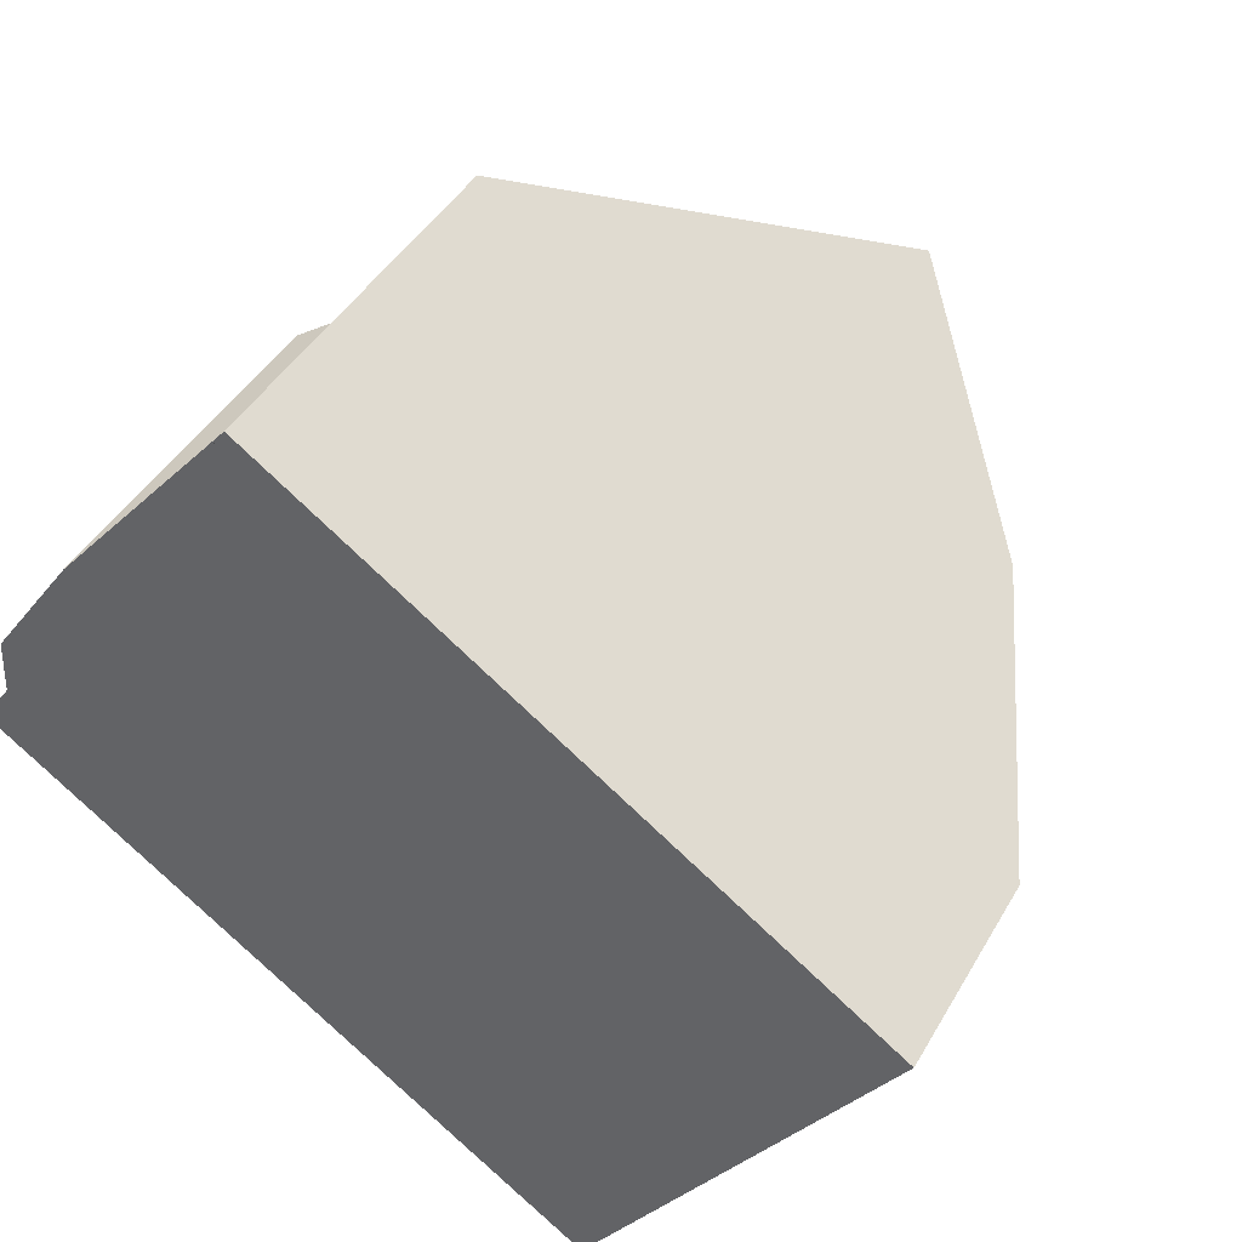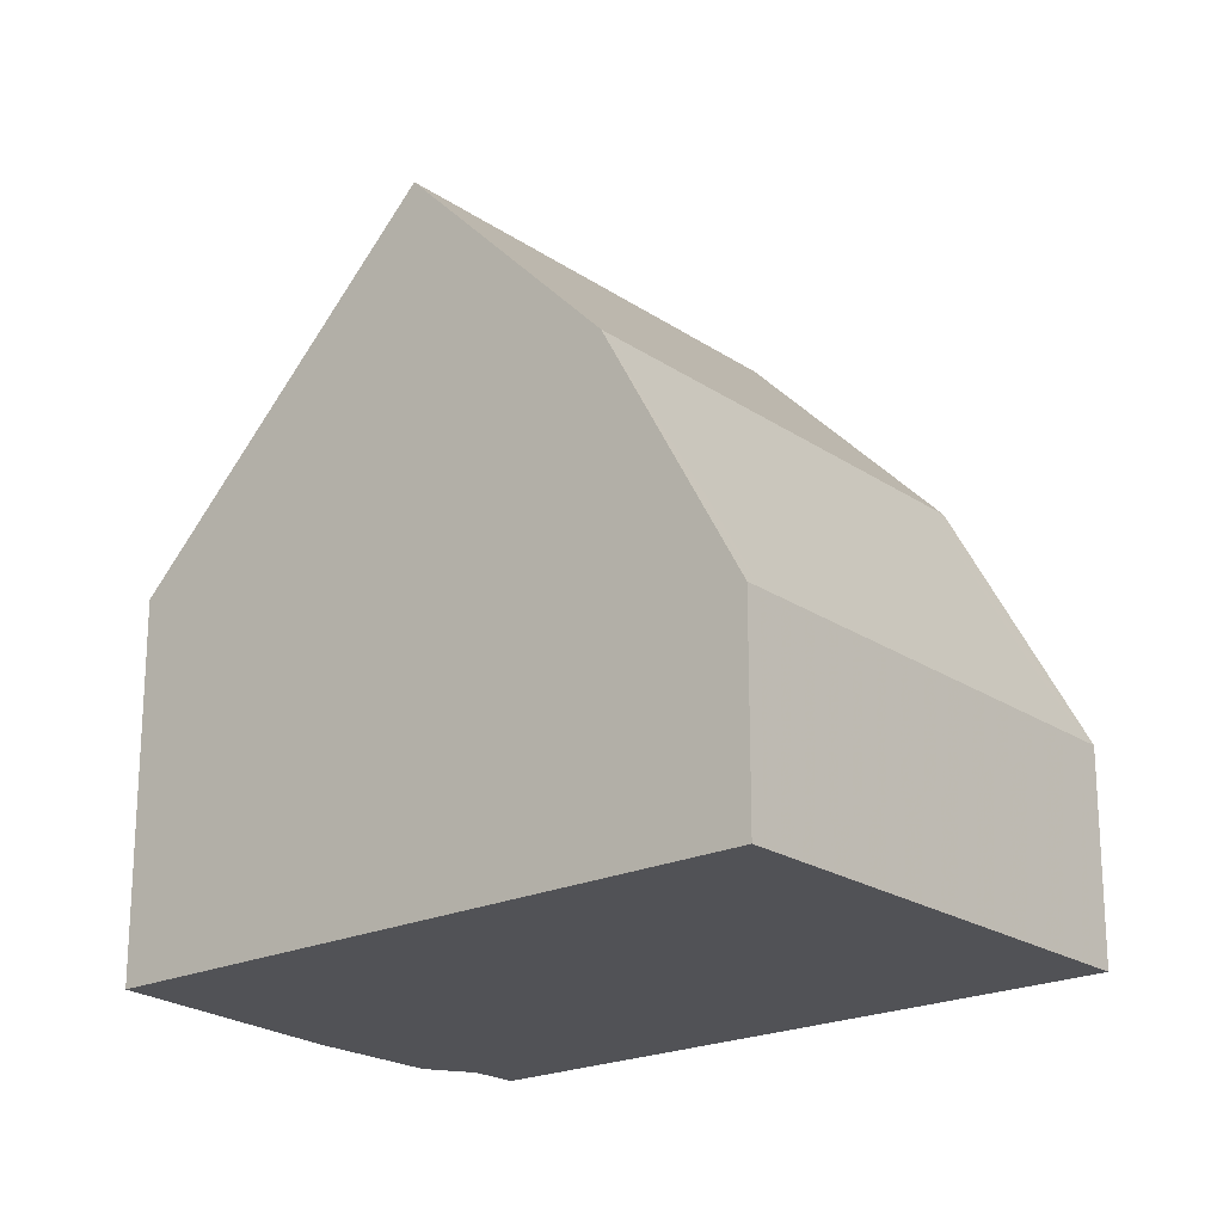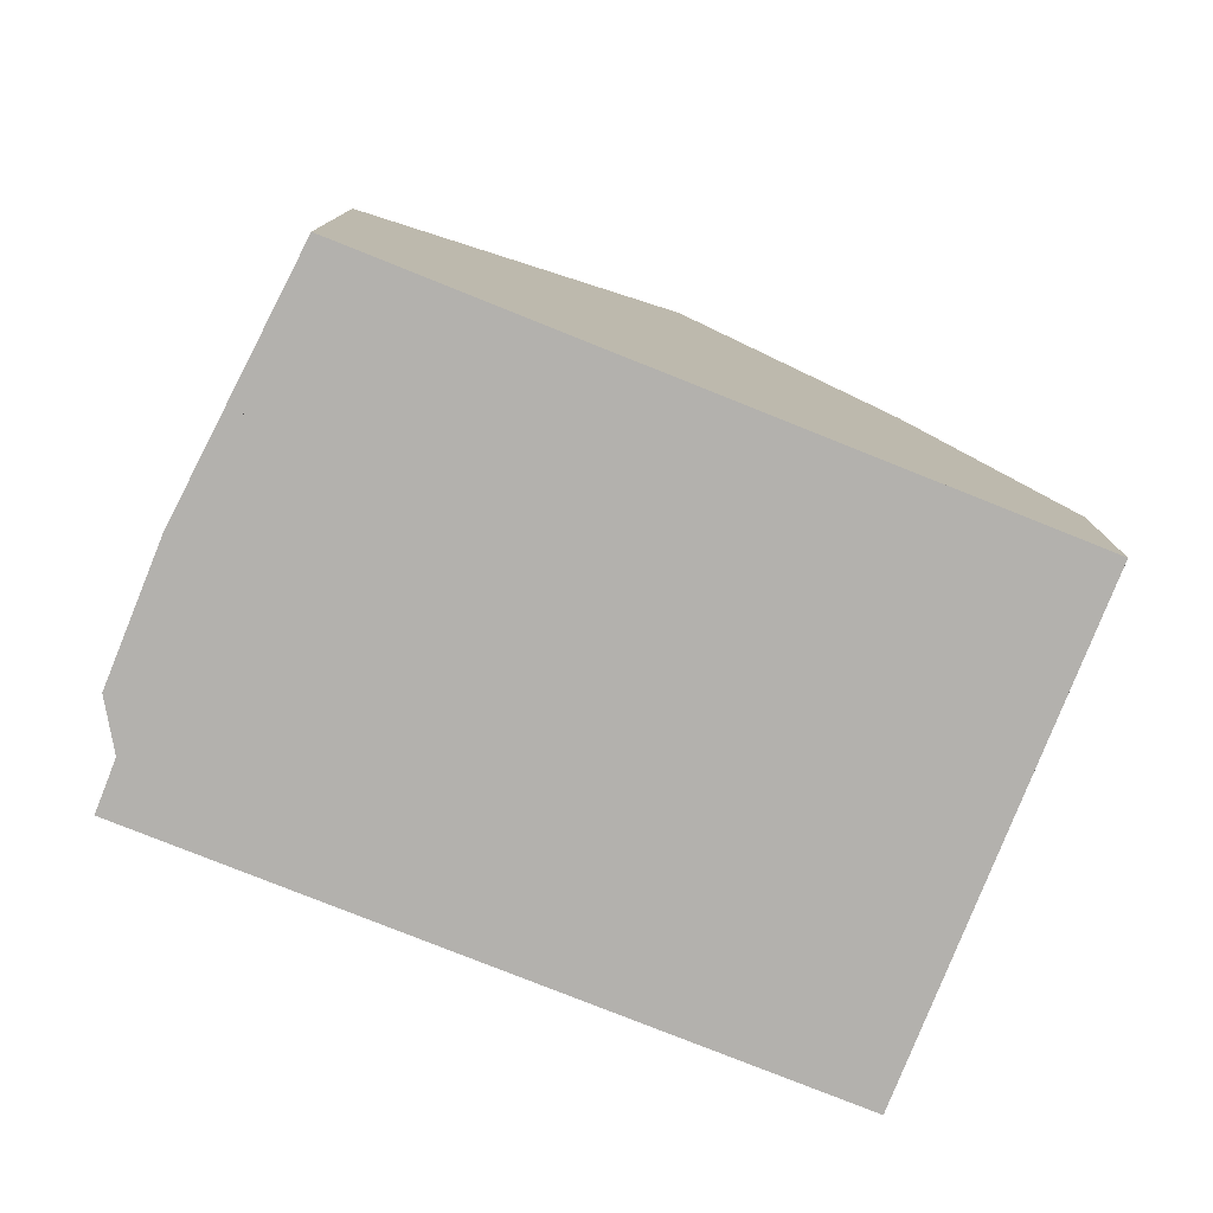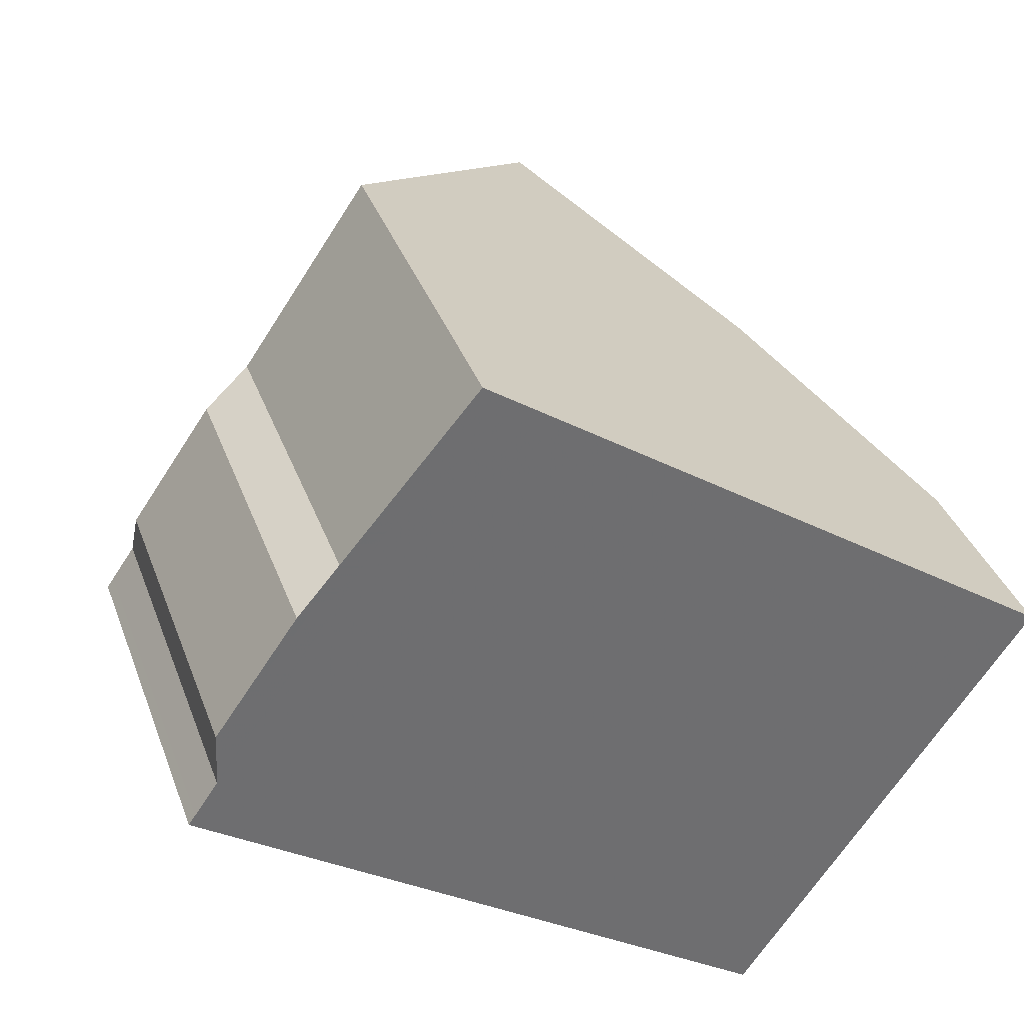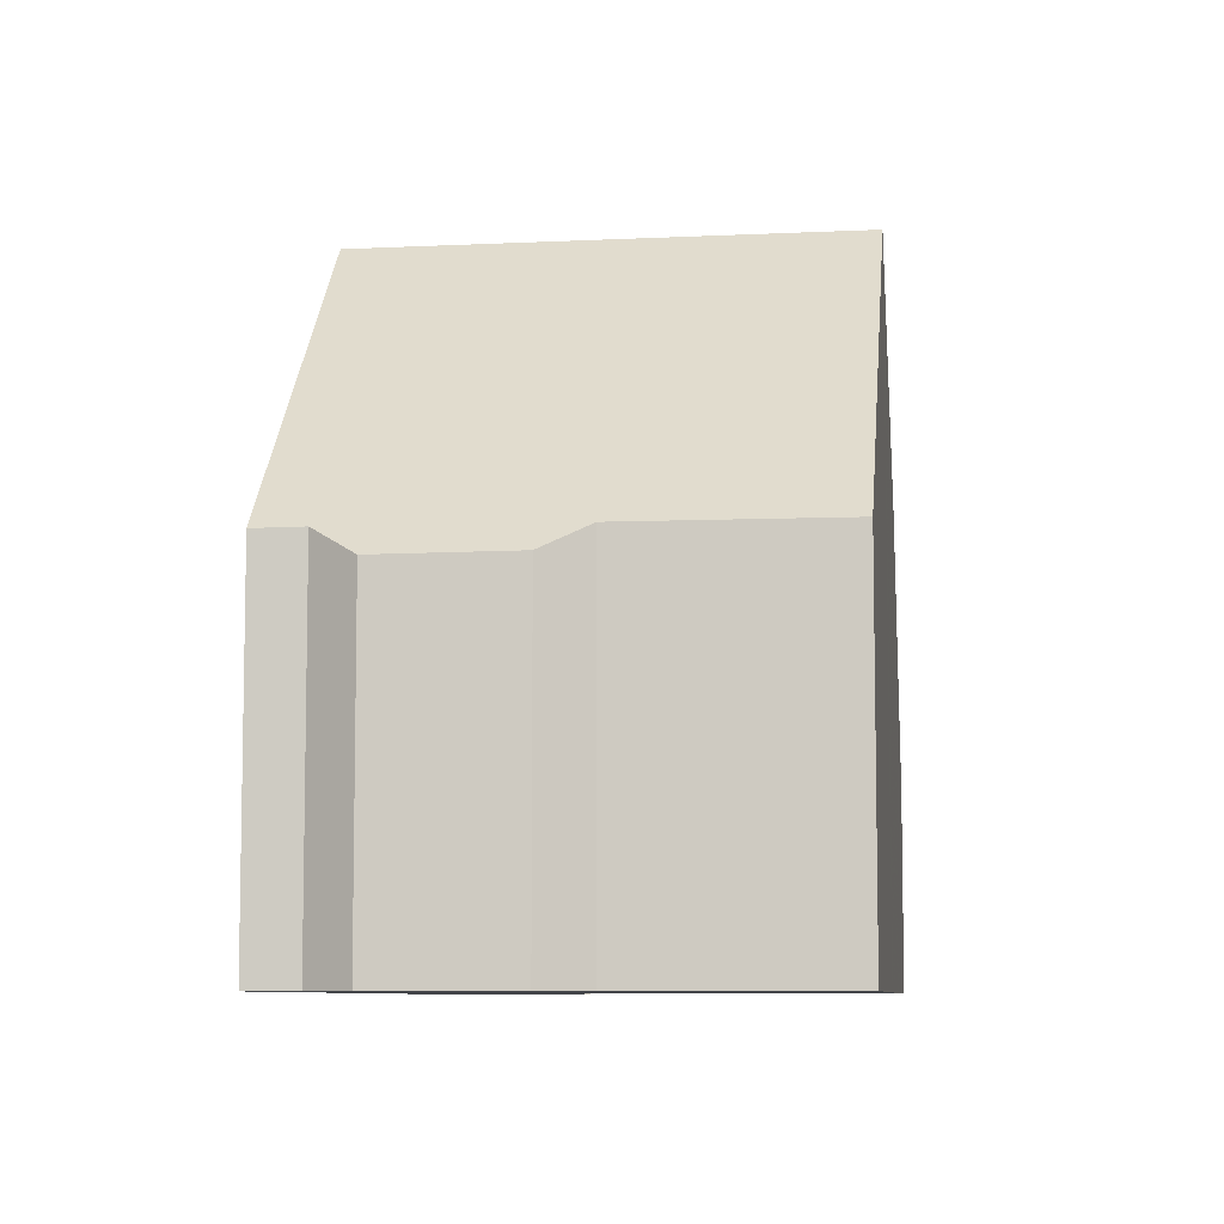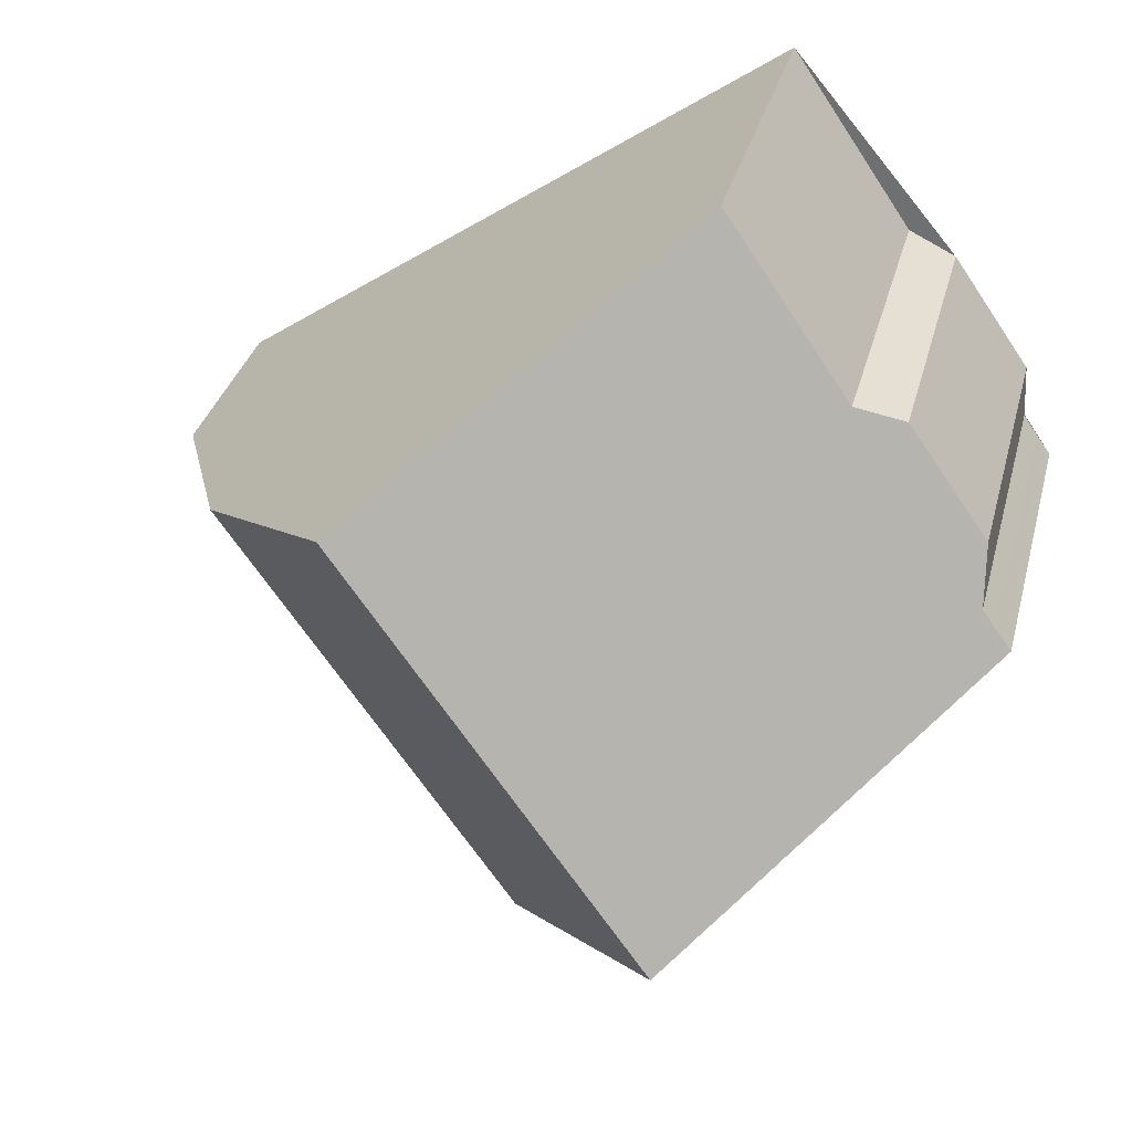
<metadata>
{"format":"obj","ext":"obj","renderer":"f3d","projection":"perspective","resolution":1024,"background":"white","views":[{"elev":42.5,"azim":-152.3,"up":"+Y"},{"elev":-21.2,"azim":-105.2,"up":"+Z"},{"elev":-79.3,"azim":-167.1,"up":"+Z"},{"elev":36.4,"azim":161.2,"up":"+Y"},{"elev":-7.7,"azim":132.0,"up":"+Z"},{"elev":32.6,"azim":13.8,"up":"+Y"}]}
</metadata>
<code>
v -1265 -741.3 4.404
v -1263 -743.4 4.412
v -1263 -743.7 4.103
v -1262 -745.1 4.093
v -1262 -745.8 4.432
v -1261 -746.2 4.426
v -1272 -746 2.483
v -1268 -750.9 2.449
v -1265 -748.4 8.207
v -1268 -743.5 8.224
v -1270 -745 5.607
v -1267 -749.9 5.586
v -1268 -743.5 8.224
v -1265 -748.4 8.207
v -1267 -749.9 5.586
v -1270 -745 5.607
v -1265 -741.8 5.23
v -1262 -746.7 5.23
v -1267 -750 5.344
v -1270 -745.1 5.345
v -1263 -743.5 4.351
v -1262 -745.6 4.36
v -1268 -743.5 8.224
v -1270 -745 5.607
v -1268 -743.5 8.224
v -1265 -741.8 5.23
v -1270 -745.1 5.345
v -1270 -745 5.607
v -1265 -741.3 4.404
v -1272 -746 2.483
v -1265 -748.3 8.207
v -1267 -749.8 5.587
v -1265 -748.3 8.207
v -1262 -746.6 5.23
v -1267 -749.9 5.344
v -1267 -749.8 5.587
v -1261 -746.1 4.427
v -1268 -750.8 2.45
v -1271 -745.7 3.491
v -1268 -750.5 3.41
v -1268 -750.6 3.408
v -1271 -745.7 3.491
v -1265 -748.5 7.925
v -1265 -748.6 7.924
v -1268 -743.6 7.98
v -1268 -743.7 7.979
v -1265 -741.5 4.404
v -1265 -741.9 5.23
v -1271 -745.8 3.488
v -1271 -746.2 2.482
v -1270 -745.2 5.345
v -1268 -743.7 8.224
v -1268 -743.8 7.978
v -1268 -743.7 8.224
v -1270 -745.2 5.607
v -1270 -745.2 5.607
v -1261 -746 4.429
v -1262 -746.5 5.23
v -1268 -750.4 3.413
v -1268 -750.7 2.451
v -1267 -749.8 5.345
v -1265 -748.2 8.207
v -1265 -748.4 7.927
v -1265 -748.2 8.207
v -1267 -749.7 5.587
v -1267 -749.7 5.587
v -1265 -741.3 4.404
v -1265 -741.3 4.404
v -1265 -741.3 0
v -1265 -741.3 0
v -1263 -743.5 4.351
v -1263 -743.4 4.412
v -1263 -743.4 0
v -1263 -743.5 0
v -1262 -745.1 4.093
v -1263 -743.7 4.103
v -1263 -743.7 0
v -1262 -745.1 0
v -1262 -745.6 4.36
v -1262 -745.1 4.093
v -1262 -745.1 0
v -1262 -745.6 0
v -1261 -746 4.429
v -1262 -745.8 4.432
v -1262 -745.8 0
v -1261 -746 0
v -1262 -746.7 5.23
v -1261 -746.2 4.426
v -1261 -746.2 0
v -1262 -746.7 0
v -1271 -745.7 3.491
v -1272 -746 2.483
v -1272 -746 0
v -1271 -745.7 0
v -1268 -750.8 2.45
v -1268 -750.9 2.449
v -1268 -750.9 0
v -1268 -750.8 0
v -1265 -748.6 7.924
v -1265 -748.4 8.207
v -1265 -748.4 0
v -1265 -748.6 0
v -1268 -743.6 7.98
v -1270 -745 5.607
v -1270 -745 8.882e-16
v -1268 -743.6 -8.882e-16
v -1265 -741.8 5.23
v -1268 -743.5 8.224
v -1268 -743.5 0
v -1265 -741.8 0
v -1267 -750 5.344
v -1267 -749.9 5.586
v -1267 -749.9 0
v -1267 -750 0
v -1265 -741.3 4.404
v -1265 -741.8 5.23
v -1265 -741.8 0
v -1265 -741.3 0
v -1265 -748.4 8.207
v -1262 -746.7 5.23
v -1262 -746.7 0
v -1265 -748.4 0
v -1268 -750.6 3.408
v -1267 -750 5.344
v -1267 -750 0
v -1268 -750.6 0
v -1270 -745 5.607
v -1270 -745.1 5.345
v -1270 -745.1 0
v -1270 -745 8.882e-16
v -1263 -743.7 4.103
v -1263 -743.5 4.351
v -1263 -743.5 0
v -1263 -743.7 0
v -1262 -745.8 4.432
v -1262 -745.6 4.36
v -1262 -745.6 0
v -1262 -745.8 0
v -1265 -741.5 4.404
v -1265 -741.3 4.404
v -1265 -741.3 0
v -1265 -741.5 0
v -1272 -746 2.483
v -1272 -746 2.483
v -1272 -746 0
v -1272 -746 0
v -1261 -746.2 4.426
v -1261 -746.1 4.427
v -1261 -746.1 0
v -1261 -746.2 0
v -1268 -750.7 2.451
v -1268 -750.8 2.45
v -1268 -750.8 0
v -1268 -750.7 0
v -1268 -750.9 2.449
v -1268 -750.6 3.408
v -1268 -750.6 0
v -1268 -750.9 0
v -1270 -745.1 5.345
v -1271 -745.7 3.491
v -1271 -745.7 0
v -1270 -745.1 0
v -1267 -749.9 5.586
v -1265 -748.6 7.924
v -1265 -748.6 0
v -1267 -749.9 0
v -1268 -743.5 8.224
v -1268 -743.6 7.98
v -1268 -743.6 -8.882e-16
v -1268 -743.5 0
v -1263 -743.4 4.412
v -1265 -741.5 4.404
v -1265 -741.5 0
v -1263 -743.4 0
v -1272 -746 2.483
v -1271 -746.2 2.482
v -1271 -746.2 0
v -1272 -746 0
v -1261 -746.1 4.427
v -1261 -746 4.429
v -1261 -746 0
v -1261 -746.1 0
v -1271 -746.2 2.482
v -1268 -750.7 2.451
v -1268 -750.7 0
v -1271 -746.2 0
v -1272 -746 0
v -1265 -741.3 0
v -1263 -743.4 0
v -1263 -743.7 0
v -1262 -745.1 0
v -1262 -745.8 0
v -1261 -746.2 0
v -1268 -750.9 0
f 44 12 32 43
f 34 18 14 33
f 36 15 19 35
f 37 6 18 34
f 41 8 38 40
f 21 3 4 22
f 46 24 11 45
f 25 13 17 26
f 27 20 16 28
f 26 17 1 29
f 39 30 7 42
f 55 24 46 53
f 54 25 26 48
f 51 27 28 56
f 48 26 29 47
f 50 30 39 49
f 49 39 27 51
f 40 35 19 41
f 42 20 27 39
f 43 31 9 44
f 45 10 23 46
f 53 46 23 52
f 58 48 47 2 21 22 5 57
f 60 50 49 59
f 59 49 51 61
f 63 53 52 62
f 65 55 53 63
f 64 54 48 58
f 61 51 56 66
f 57 37 34 58
f 59 40 38 60
f 61 35 40 59
f 62 31 43 63
f 63 43 32 65
f 58 34 33 64
f 66 36 35 61
f 68 69 70 67
f 72 73 74 71
f 76 77 78 75
f 80 81 82 79
f 84 85 86 83
f 88 89 90 87
f 92 93 94 91
f 96 97 98 95
f 100 101 102 99
f 104 105 106 103
f 108 109 110 107
f 112 113 114 111
f 116 117 118 115
f 120 121 122 119
f 124 125 126 123
f 128 129 130 127
f 132 133 134 131
f 136 137 138 135
f 140 141 142 139
f 144 145 146 143
f 148 149 150 147
f 152 153 154 151
f 156 157 158 155
f 160 161 162 159
f 164 165 166 163
f 168 169 170 167
f 172 173 174 171
f 176 177 178 175
f 180 181 182 179
f 184 185 186 183
f 188 189 190 191 192 193 194 187

</code>
